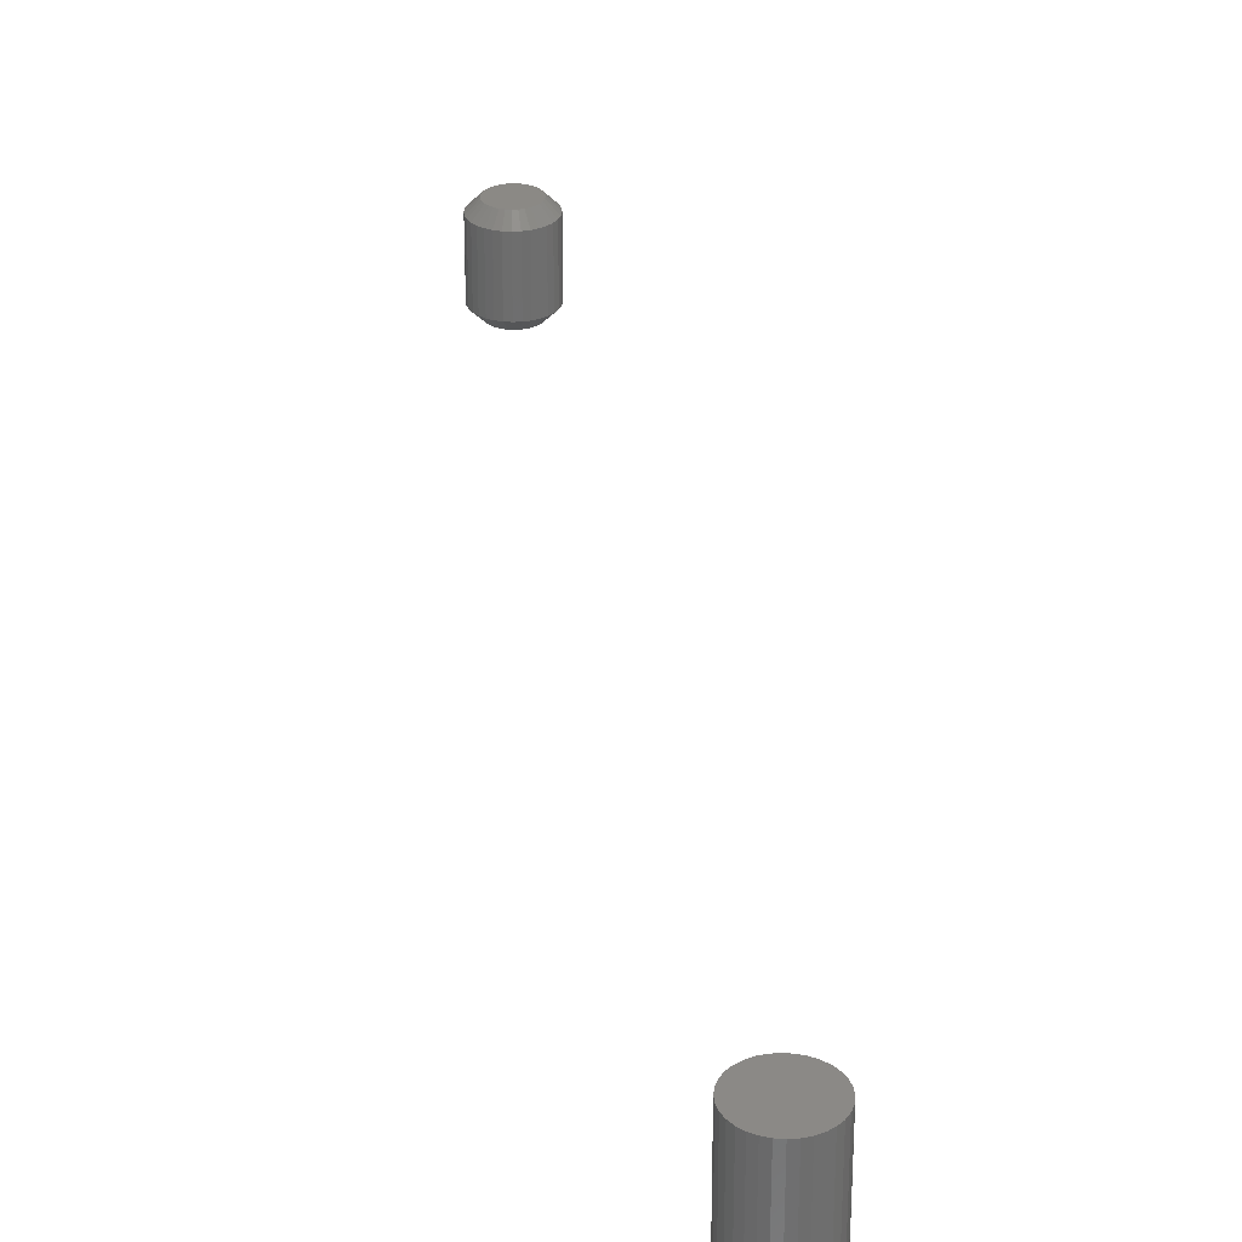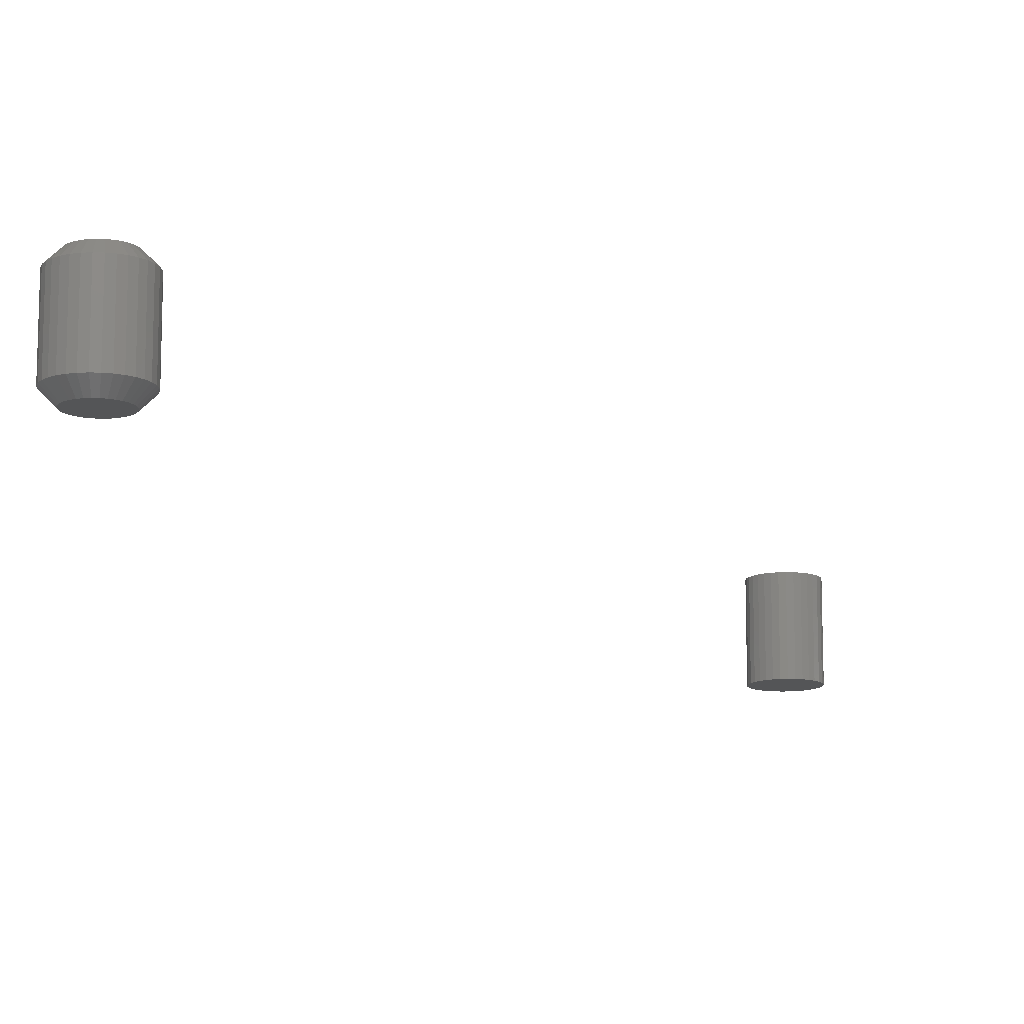
<metadata>
{"format":"stl","ext":"stl","renderer":"f3d","projection":"perspective","resolution":1024,"background":"white","views":[{"elev":29.8,"azim":-33.4,"up":"+Y"},{"elev":-12.7,"azim":-178.7,"up":"+Y"}]}
</metadata>
<code>
# stl→obj: 192 verts, 376 faces
v -0.3783 -0.0625 0.722
v -0.3826 -0.0625 0.7216
v -0.3868 -0.0625 0.7203
v -0.374 -0.0625 0.7216
v -0.3698 -0.0625 0.7203
v -0.3906 -0.0625 0.7183
v -0.366 -0.0625 0.7183
v -0.394 -0.0625 0.7155
v -0.3626 -0.0625 0.7155
v -0.3968 -0.0625 0.7122
v -0.3598 -0.0625 0.7122
v -0.3988 -0.0625 0.7083
v -0.3578 -0.0625 0.7083
v -0.4001 -0.0625 0.7042
v -0.3565 -0.0625 0.7042
v -0.3565 -0.0625 0.6955
v -0.3988 -0.0625 0.6913
v -0.3578 -0.0625 0.6913
v -0.3968 -0.0625 0.6875
v -0.3598 -0.0625 0.6875
v -0.394 -0.0625 0.6841
v -0.3626 -0.0625 0.6841
v -0.3906 -0.0625 0.6814
v -0.366 -0.0625 0.6814
v -0.3868 -0.0625 0.6793
v -0.3698 -0.0625 0.6793
v -0.3826 -0.0625 0.6781
v -0.3783 -0.0625 0.6776
v -0.374 -0.0625 0.6781
v -0.3561 -0.0625 0.6998
v -0.4005 -0.0625 0.6998
v -0.4001 -0.0625 0.6955
v -0.3868 5.275e-18 0.7203
v -0.3826 5.647e-18 0.7216
v -0.3783 5.935e-18 0.722
v -0.374 6.128e-18 0.7216
v -0.3698 6.219e-18 0.7203
v -0.3906 4.834e-18 0.7183
v -0.366 6.204e-18 0.7183
v -0.394 4.341e-18 0.7155
v -0.3626 6.084e-18 0.7155
v -0.3968 3.814e-18 0.7122
v -0.3598 5.864e-18 0.7122
v -0.3988 3.274e-18 0.7083
v -0.3578 5.552e-18 0.7083
v -0.4001 2.741e-18 0.7042
v -0.3565 5.159e-18 0.7042
v -0.3578 3.665e-18 0.6913
v -0.3988 1.387e-18 0.6913
v -0.3565 4.197e-18 0.6955
v -0.3968 1.075e-18 0.6875
v -0.3598 3.125e-18 0.6875
v -0.394 8.548e-19 0.6841
v -0.3626 2.598e-18 0.6841
v -0.3906 7.35e-19 0.6814
v -0.366 2.105e-18 0.6814
v -0.3868 7.203e-19 0.6793
v -0.3698 1.664e-18 0.6793
v -0.3826 8.112e-19 0.6781
v -0.3783 1.004e-18 0.6776
v -0.374 1.292e-18 0.6781
v -0.4001 1.78e-18 0.6955
v -0.4005 2.237e-18 0.6998
v -0.3561 4.702e-18 0.6998
v -0.05312 -0.007812 0.05625
v -0.05312 -0.05469 0.05625
v -0.05358 -0.007812 0.05168
v -0.05358 -0.05469 0.05168
v -0.05491 -0.007812 0.04728
v -0.05491 -0.05469 0.04728
v -0.05707 -0.007812 0.04323
v -0.05707 -0.05469 0.04323
v -0.05999 -0.007812 0.03968
v -0.05999 -0.05469 0.03968
v -0.06354 -0.007812 0.03676
v -0.06354 -0.05469 0.03676
v -0.06759 -0.007812 0.0346
v -0.06759 -0.05469 0.0346
v -0.07199 -0.007812 0.03326
v -0.07199 -0.05469 0.03326
v -0.07656 -0.007812 0.03281
v -0.07656 -0.05469 0.03281
v -0.08113 -0.007812 0.03326
v -0.08113 -0.05469 0.03326
v -0.08553 -0.007812 0.0346
v -0.08553 -0.05469 0.0346
v -0.08958 -0.007812 0.03676
v -0.08958 -0.05469 0.03676
v -0.09314 -0.007812 0.03968
v -0.09314 -0.05469 0.03968
v -0.09605 -0.007812 0.04323
v -0.09605 -0.05469 0.04323
v -0.09822 -0.007812 0.04728
v -0.09822 -0.05469 0.04728
v -0.09955 -0.007812 0.05168
v -0.09955 -0.05469 0.05168
v -0.1 -0.007812 0.05625
v -0.1 -0.05469 0.05625
v -0.09955 -0.007812 0.06082
v -0.09955 -0.05469 0.06082
v -0.09822 -0.007812 0.06522
v -0.09822 -0.05469 0.06522
v -0.09605 -0.007812 0.06927
v -0.09605 -0.05469 0.06927
v -0.09314 -0.007812 0.07282
v -0.09314 -0.05469 0.07282
v -0.08958 -0.007812 0.07574
v -0.08958 -0.05469 0.07574
v -0.08553 -0.007812 0.0779
v -0.08553 -0.05469 0.0779
v -0.08113 -0.007812 0.07924
v -0.08113 -0.05469 0.07924
v -0.07656 -0.007812 0.07969
v -0.07656 -0.05469 0.07969
v -0.07199 -0.007812 0.07924
v -0.07199 -0.05469 0.07924
v -0.06759 -0.007812 0.0779
v -0.06759 -0.05469 0.0779
v -0.06354 -0.007812 0.07574
v -0.06354 -0.05469 0.07574
v -0.05999 -0.007812 0.07282
v -0.05999 -0.05469 0.07282
v -0.05707 -0.007812 0.06927
v -0.05707 -0.05469 0.06927
v -0.05491 -0.007812 0.06522
v -0.05491 -0.05469 0.06522
v -0.05358 -0.007812 0.06082
v -0.05358 -0.05469 0.06082
v -0.06788 -0.0625 0.06924
v -0.08761 -0.0625 0.0673
v -0.06551 -0.0625 0.0673
v -0.08955 -0.0625 0.06493
v -0.06357 -0.0625 0.06493
v -0.091 -0.0625 0.06223
v -0.06213 -0.0625 0.06223
v -0.06213 -0.0625 0.05027
v -0.08955 -0.0625 0.04757
v -0.06357 -0.0625 0.04757
v -0.08761 -0.0625 0.0452
v -0.06551 -0.0625 0.0452
v -0.08524 -0.0625 0.04326
v -0.06788 -0.0625 0.04326
v -0.08254 -0.0625 0.04181
v -0.07961 -0.0625 0.04093
v -0.07058 -0.0625 0.04181
v -0.07656 -0.0625 0.04063
v -0.07351 -0.0625 0.04093
v -0.08524 -0.0625 0.06924
v -0.07058 -0.0625 0.07069
v -0.07351 -0.0625 0.07157
v -0.07656 -0.0625 0.07187
v -0.07961 -0.0625 0.07157
v -0.08254 -0.0625 0.07069
v -0.06124 -0.0625 0.0593
v -0.09189 -0.0625 0.0593
v -0.06094 -0.0625 0.05625
v -0.09219 -0.0625 0.05625
v -0.06124 -0.0625 0.0532
v -0.09189 -0.0625 0.0532
v -0.091 -0.0625 0.05027
v -0.06551 2.778e-17 0.0673
v -0.08761 2.655e-17 0.0673
v -0.06788 2.777e-17 0.06924
v -0.08955 2.63e-17 0.06493
v -0.06357 2.774e-17 0.06493
v -0.091 2.605e-17 0.06223
v -0.06213 2.765e-17 0.06223
v -0.06357 2.666e-17 0.04757
v -0.08955 2.521e-17 0.04757
v -0.06213 2.69e-17 0.05027
v -0.08761 2.517e-17 0.0452
v -0.06551 2.64e-17 0.0452
v -0.08524 2.518e-17 0.04326
v -0.06788 2.615e-17 0.04326
v -0.08254 2.524e-17 0.04181
v -0.07961 2.535e-17 0.04093
v -0.07058 2.591e-17 0.04181
v -0.07656 2.55e-17 0.04063
v -0.07351 2.569e-17 0.04093
v -0.08524 2.681e-17 0.06924
v -0.08254 2.705e-17 0.07069
v -0.07961 2.726e-17 0.07157
v -0.07656 2.745e-17 0.07187
v -0.07351 2.76e-17 0.07157
v -0.07058 2.771e-17 0.07069
v -0.091 2.53e-17 0.05027
v -0.09189 2.544e-17 0.0532
v -0.06124 2.714e-17 0.0532
v -0.09219 2.561e-17 0.05625
v -0.06094 2.734e-17 0.05625
v -0.09189 2.582e-17 0.0593
v -0.06124 2.752e-17 0.0593
f 1 2 3
f 4 1 3
f 4 3 5
f 5 3 6
f 5 6 7
f 7 6 8
f 7 8 9
f 9 8 10
f 9 10 11
f 11 10 12
f 11 12 13
f 13 12 14
f 13 14 15
f 16 17 18
f 18 17 19
f 18 19 20
f 20 19 21
f 20 21 22
f 22 21 23
f 22 23 24
f 24 23 25
f 24 25 26
f 26 25 27
f 26 27 28
f 26 28 29
f 15 14 30
f 30 14 31
f 30 31 16
f 16 31 32
f 16 32 17
f 33 34 35
f 33 35 36
f 37 33 36
f 38 33 37
f 39 38 37
f 40 38 39
f 41 40 39
f 42 40 41
f 43 42 41
f 44 42 43
f 45 44 43
f 46 44 45
f 47 46 45
f 48 49 50
f 51 49 48
f 52 51 48
f 53 51 52
f 54 53 52
f 55 53 54
f 56 55 54
f 57 55 56
f 58 57 56
f 59 57 58
f 60 59 58
f 61 60 58
f 49 62 50
f 50 62 63
f 50 63 64
f 64 63 46
f 64 46 47
f 64 30 50
f 50 30 16
f 50 16 48
f 48 16 18
f 48 18 52
f 52 18 20
f 52 20 54
f 54 20 22
f 54 22 56
f 56 22 24
f 56 24 58
f 58 24 26
f 58 26 61
f 61 26 29
f 61 29 60
f 60 29 28
f 60 28 59
f 59 28 27
f 59 27 57
f 57 27 25
f 57 25 55
f 55 25 23
f 55 23 53
f 53 23 21
f 53 21 51
f 51 21 19
f 51 19 49
f 49 19 17
f 49 17 62
f 62 17 32
f 62 32 63
f 63 32 31
f 63 31 46
f 46 31 14
f 46 14 44
f 44 14 12
f 44 12 42
f 42 12 10
f 42 10 40
f 40 10 8
f 40 8 38
f 38 8 6
f 38 6 33
f 33 6 3
f 33 3 34
f 34 3 2
f 34 2 35
f 35 2 1
f 35 1 36
f 36 1 4
f 36 4 37
f 37 4 5
f 37 5 39
f 39 5 7
f 39 7 41
f 41 7 9
f 41 9 43
f 43 9 11
f 43 11 45
f 45 11 13
f 45 13 47
f 47 13 15
f 47 15 64
f 64 15 30
f 65 66 67
f 67 66 68
f 67 68 69
f 69 68 70
f 69 70 71
f 71 70 72
f 71 72 73
f 73 72 74
f 73 74 75
f 75 74 76
f 75 76 77
f 77 76 78
f 77 78 79
f 79 78 80
f 79 80 81
f 81 80 82
f 81 82 83
f 83 82 84
f 83 84 85
f 85 84 86
f 85 86 87
f 87 86 88
f 87 88 89
f 89 88 90
f 89 90 91
f 91 90 92
f 91 92 93
f 93 92 94
f 93 94 95
f 95 94 96
f 95 96 97
f 97 96 98
f 97 98 99
f 99 98 100
f 99 100 101
f 101 100 102
f 101 102 103
f 103 102 104
f 103 104 105
f 105 104 106
f 105 106 107
f 107 106 108
f 107 108 109
f 109 108 110
f 109 110 111
f 111 110 112
f 111 112 113
f 113 112 114
f 113 114 115
f 115 114 116
f 115 116 117
f 117 116 118
f 117 118 119
f 119 118 120
f 119 120 121
f 121 120 122
f 121 122 123
f 123 122 124
f 123 124 125
f 125 124 126
f 125 126 127
f 127 126 128
f 127 128 65
f 65 128 66
f 129 130 131
f 131 130 132
f 131 132 133
f 133 132 134
f 133 134 135
f 136 137 138
f 138 137 139
f 138 139 140
f 140 139 141
f 140 141 142
f 141 143 142
f 142 143 144
f 142 144 145
f 144 146 145
f 145 146 147
f 148 130 129
f 148 129 149
f 148 149 150
f 148 150 151
f 148 151 152
f 148 152 153
f 135 134 154
f 154 134 155
f 154 155 156
f 156 155 157
f 156 157 158
f 158 157 159
f 158 159 136
f 136 159 160
f 136 160 137
f 157 155 98
f 155 100 98
f 66 128 156
f 128 154 156
f 128 126 135
f 154 128 135
f 124 122 133
f 133 126 124
f 135 126 133
f 120 118 149
f 129 120 149
f 129 131 120
f 116 114 150
f 150 118 116
f 149 118 150
f 112 110 153
f 152 112 153
f 152 151 112
f 108 106 148
f 148 110 108
f 153 110 148
f 104 102 134
f 132 104 134
f 132 130 104
f 155 102 100
f 134 102 155
f 131 133 122
f 122 120 131
f 151 150 114
f 114 112 151
f 130 148 106
f 106 104 130
f 156 158 66
f 158 68 66
f 98 96 157
f 96 159 157
f 96 94 160
f 159 96 160
f 92 90 137
f 137 94 92
f 160 94 137
f 88 86 143
f 141 88 143
f 141 139 88
f 84 82 144
f 144 86 84
f 143 86 144
f 80 78 145
f 147 80 145
f 147 146 80
f 76 74 142
f 142 78 76
f 145 78 142
f 72 70 136
f 138 72 136
f 138 140 72
f 158 70 68
f 136 70 158
f 139 137 90
f 90 88 139
f 146 144 82
f 82 80 146
f 140 142 74
f 74 72 140
f 161 162 163
f 164 162 161
f 165 164 161
f 166 164 165
f 167 166 165
f 168 169 170
f 171 169 168
f 172 171 168
f 173 171 172
f 174 173 172
f 174 175 173
f 176 175 174
f 177 176 174
f 177 178 176
f 179 178 177
f 180 181 182
f 180 182 183
f 180 183 184
f 180 184 185
f 180 185 163
f 180 163 162
f 169 186 170
f 170 186 187
f 170 187 188
f 188 187 189
f 188 189 190
f 190 189 191
f 190 191 192
f 192 191 166
f 192 166 167
f 189 95 97
f 189 187 95
f 65 188 190
f 65 67 188
f 186 93 95
f 186 95 187
f 169 89 91
f 91 93 169
f 169 93 186
f 175 85 87
f 175 87 173
f 87 171 173
f 176 81 83
f 83 85 176
f 176 85 175
f 177 77 79
f 177 79 179
f 79 178 179
f 174 73 75
f 75 77 174
f 174 77 177
f 170 69 71
f 170 71 168
f 71 172 168
f 67 69 188
f 188 69 170
f 89 169 171
f 171 87 89
f 81 176 178
f 178 79 81
f 73 174 172
f 172 71 73
f 190 127 65
f 190 192 127
f 97 191 189
f 97 99 191
f 167 125 127
f 167 127 192
f 165 121 123
f 123 125 165
f 165 125 167
f 185 117 119
f 185 119 163
f 119 161 163
f 184 113 115
f 115 117 184
f 184 117 185
f 181 109 111
f 181 111 182
f 111 183 182
f 180 105 107
f 107 109 180
f 180 109 181
f 166 101 103
f 166 103 164
f 103 162 164
f 99 101 191
f 191 101 166
f 121 165 161
f 161 119 121
f 113 184 183
f 183 111 113
f 105 180 162
f 162 103 105

</code>
